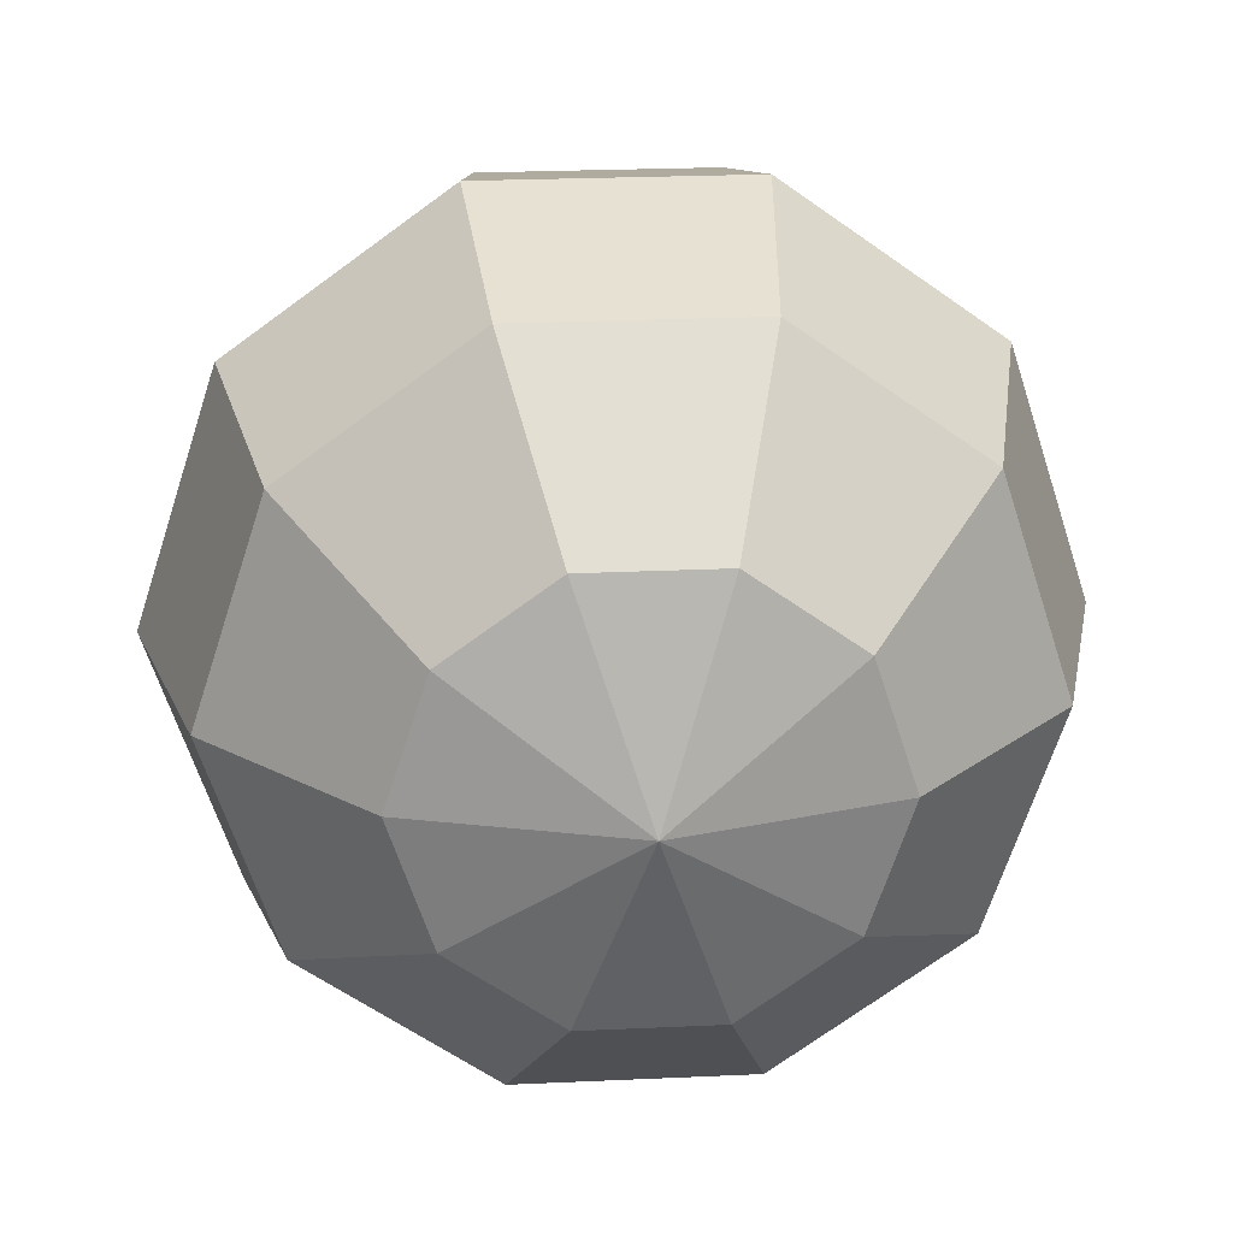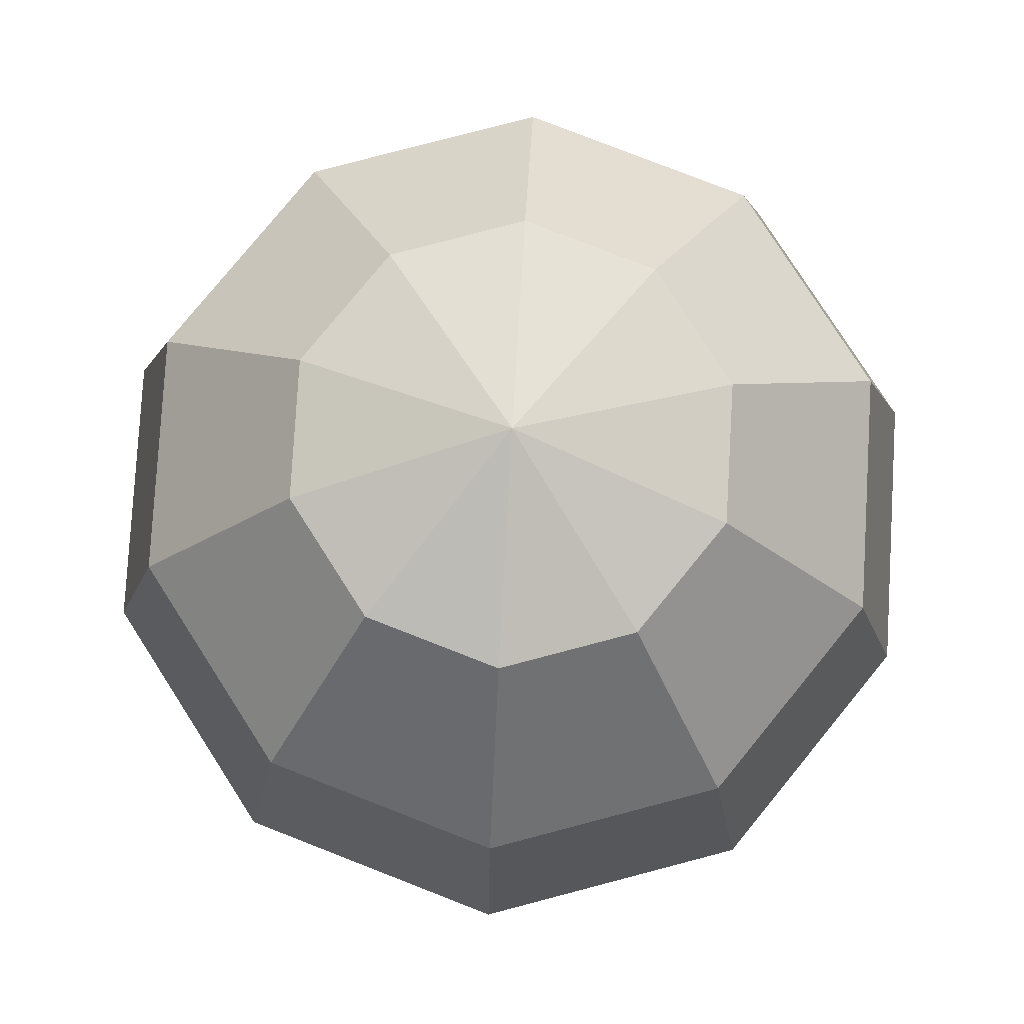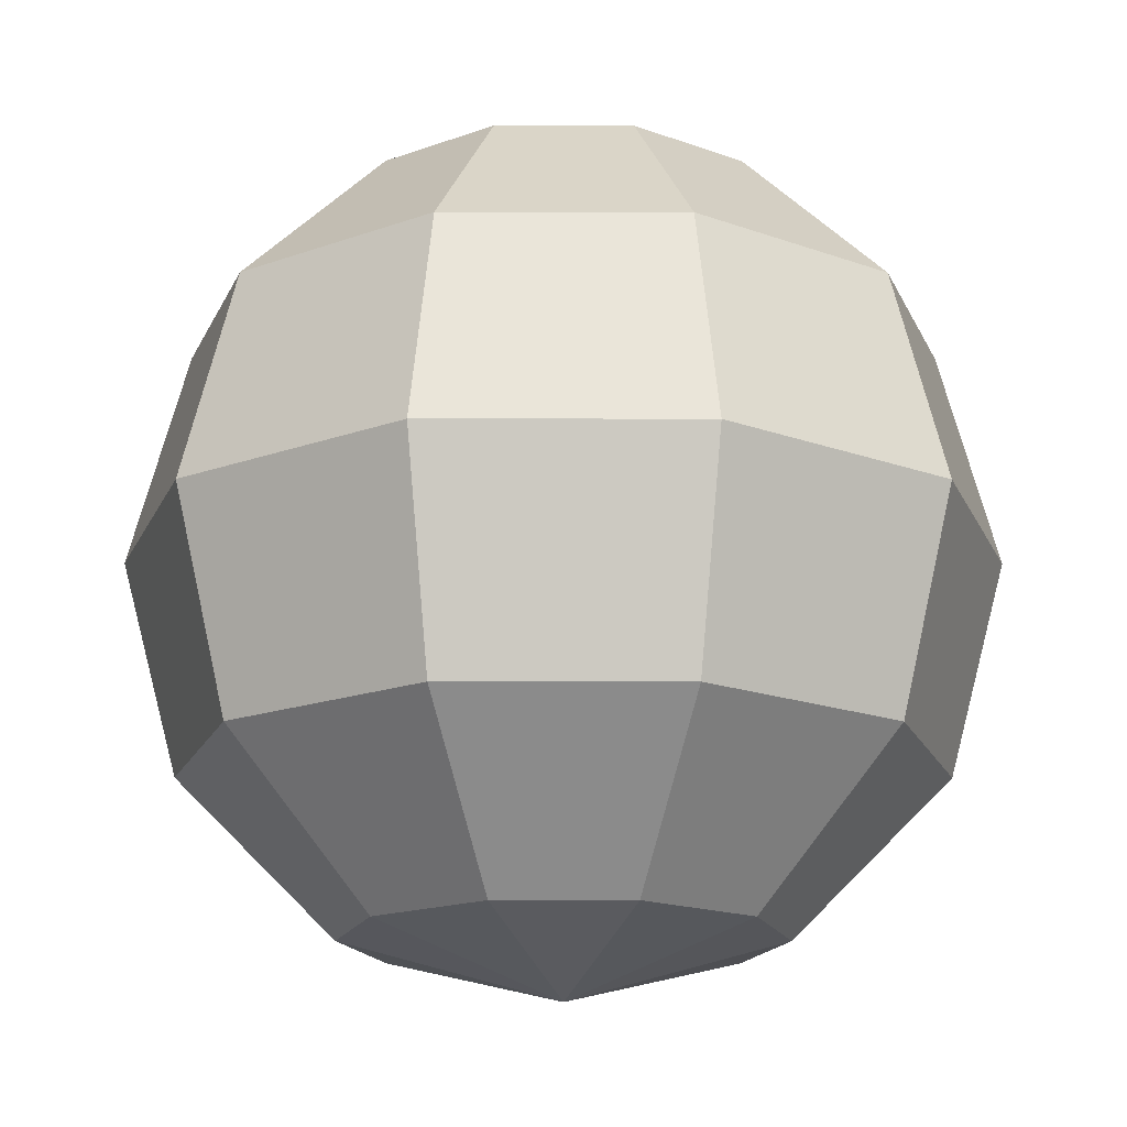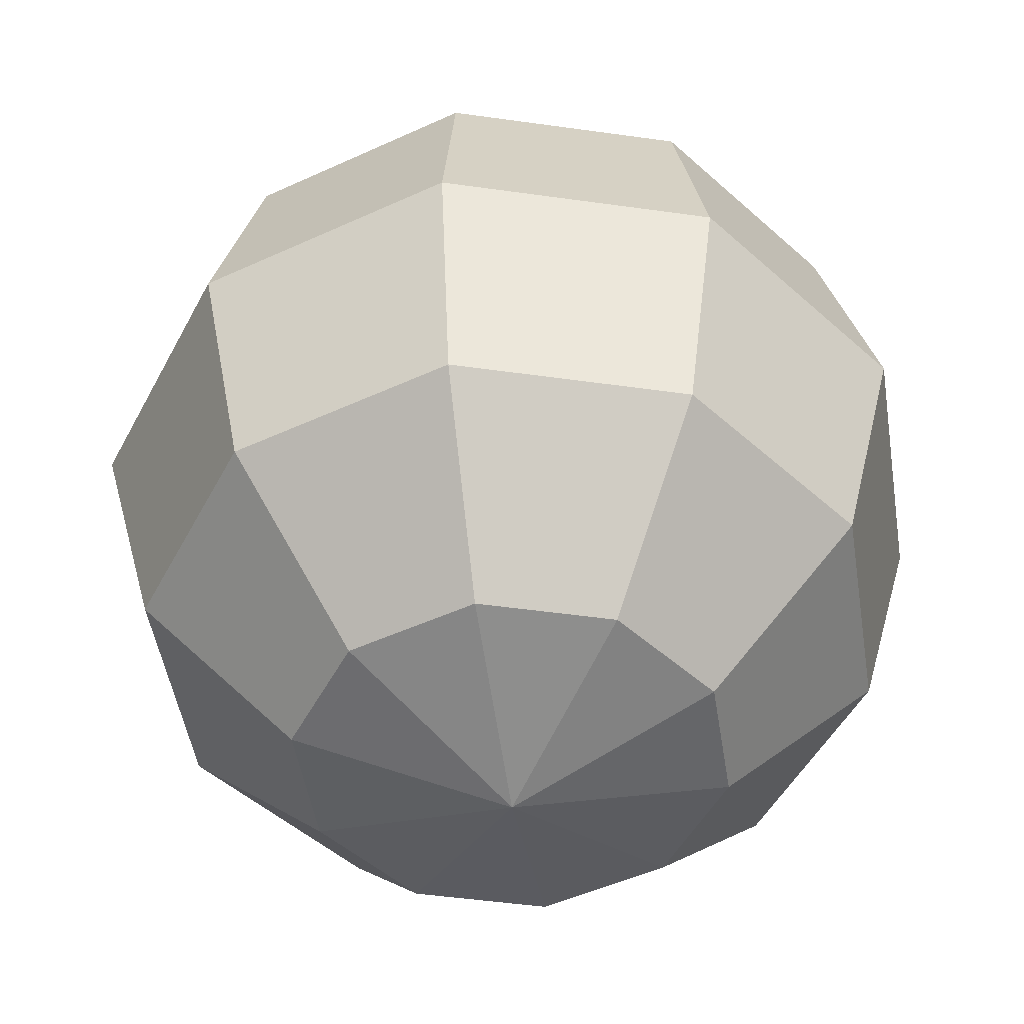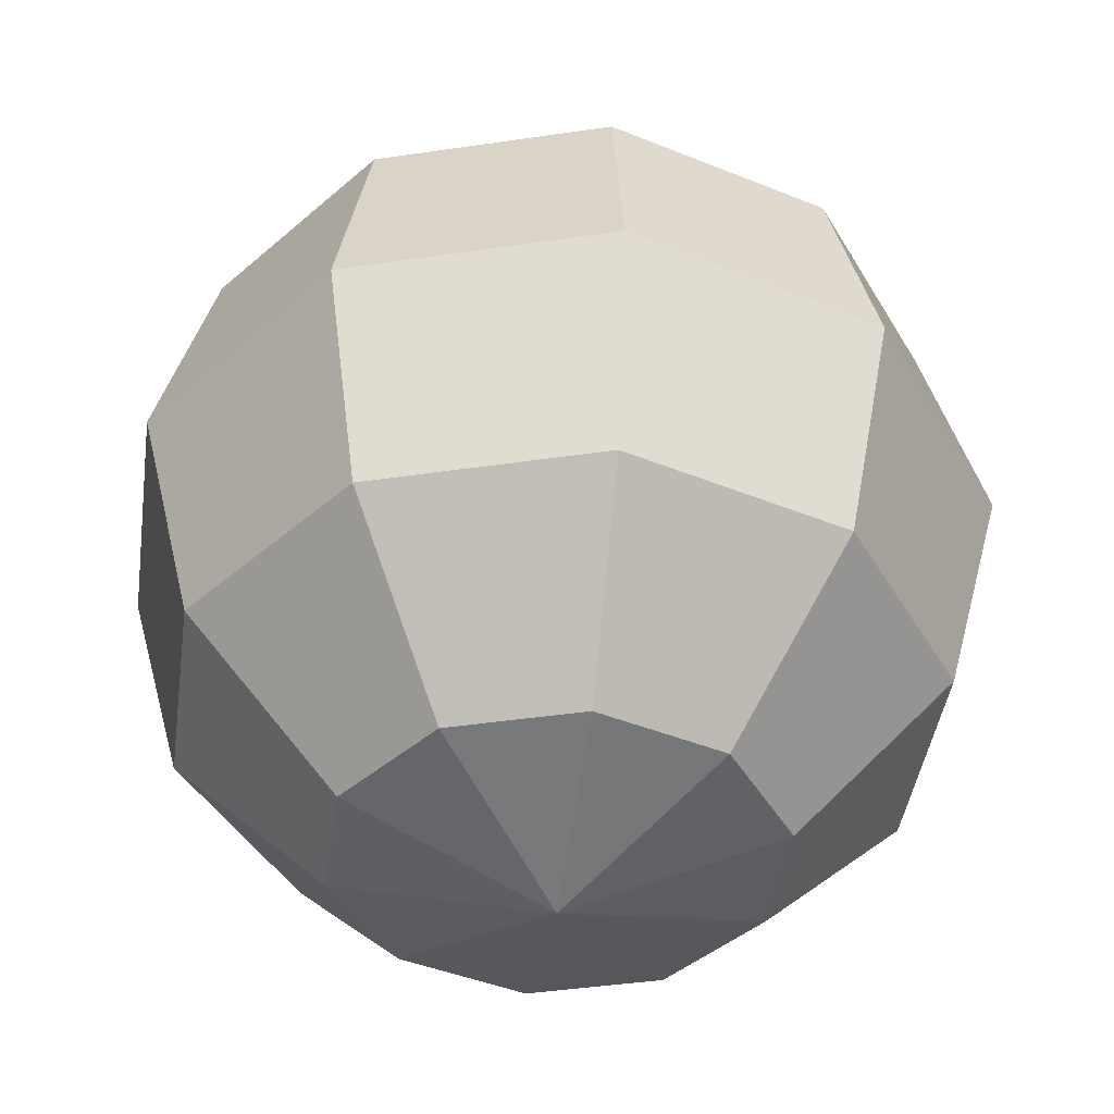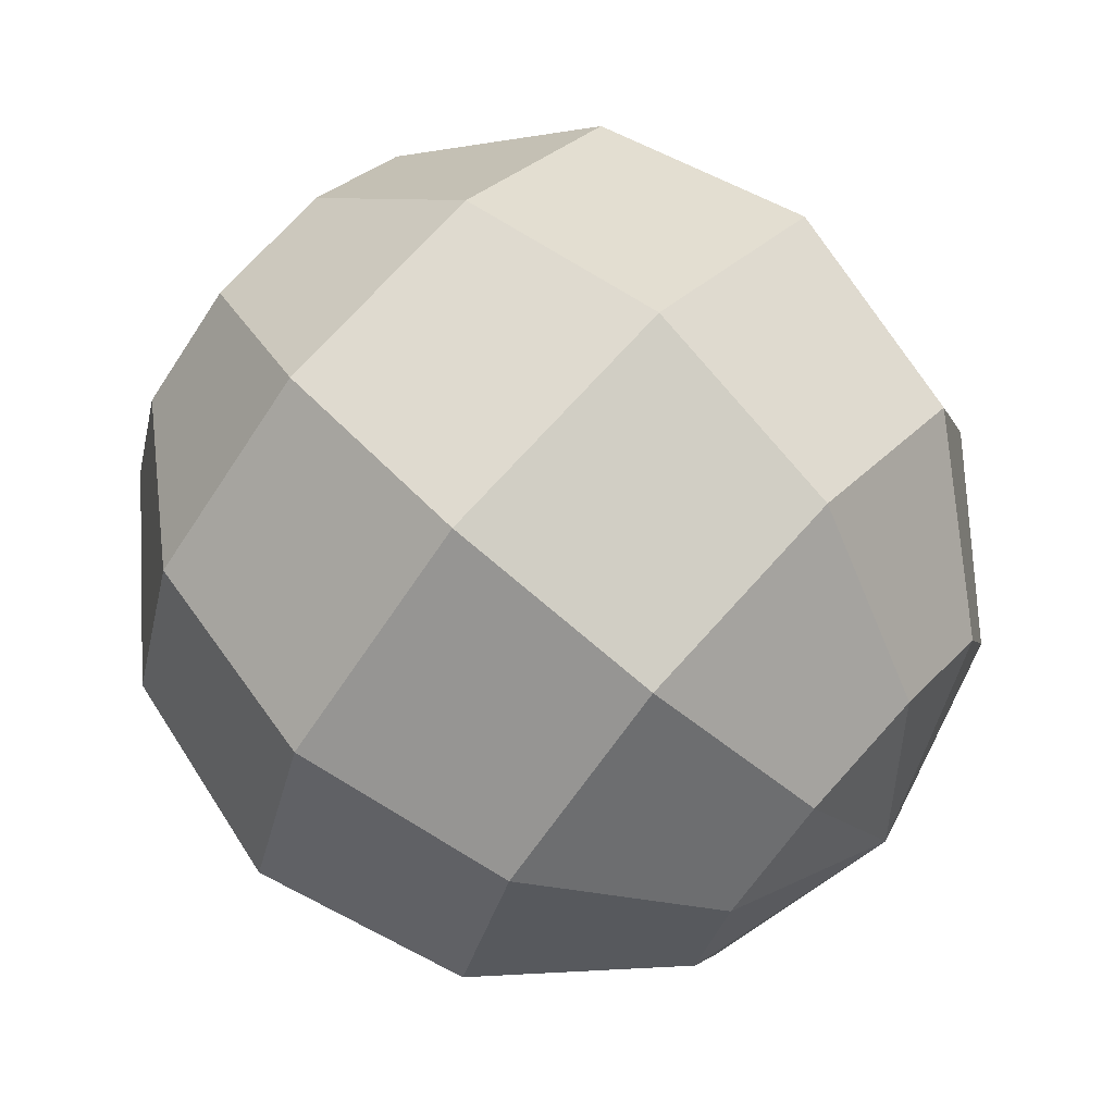
<metadata>
{"format":"obj","ext":"obj","renderer":"f3d","projection":"perspective","resolution":1024,"background":"white","views":[{"elev":24.1,"azim":175.6,"up":"+Z"},{"elev":79.7,"azim":-50.7,"up":"+Y"},{"elev":-17.4,"azim":71.9,"up":"+Y"},{"elev":-49.0,"azim":-116.9,"up":"+Y"},{"elev":-42.5,"azim":46.0,"up":"+Y"},{"elev":73.1,"azim":-47.9,"up":"+Z"}]}
</metadata>
<code>
o Sphere
v -0.9526 0.55 0
v -1.1 -0 0
v -0.9526 -0.55 0
v -0.55 -0.9526 0
v -0.445 0.9526 -0.3233
v -0.7707 0.55 -0.5599
v -0.8899 -0 -0.6466
v -0.7707 -0.55 -0.5599
v -0.445 -0.9526 -0.3233
v -0 -1.1 0
v -0.17 0.9526 -0.5231
v -0.2944 0.55 -0.906
v -0.3399 -0 -1.046
v -0.2944 -0.55 -0.906
v -0.17 -0.9526 -0.5231
v -0 1.1 0
v 0.17 0.9526 -0.5231
v 0.2944 0.55 -0.906
v 0.3399 -0 -1.046
v 0.2944 -0.55 -0.906
v 0.17 -0.9526 -0.5231
v 0.445 0.9526 -0.3233
v 0.7707 0.55 -0.5599
v 0.8899 -0 -0.6466
v 0.7707 -0.55 -0.5599
v 0.445 -0.9526 -0.3233
v 0.55 0.9526 -0
v 0.9526 0.55 -0
v 1.1 -0 0
v 0.9526 -0.55 0
v 0.55 -0.9526 -0
v 0.445 0.9526 0.3233
v 0.7707 0.55 0.5599
v 0.8899 -0 0.6466
v 0.7707 -0.55 0.5599
v 0.445 -0.9526 0.3233
v 0.17 0.9526 0.5231
v 0.2944 0.55 0.906
v 0.3399 -0 1.046
v 0.2944 -0.55 0.906
v 0.17 -0.9526 0.5231
v -0.17 0.9526 0.5231
v -0.2944 0.55 0.906
v -0.3399 -0 1.046
v -0.2944 -0.55 0.906
v -0.17 -0.9526 0.5231
v -0.445 0.9526 0.3233
v -0.7707 0.55 0.5599
v -0.8899 -0 0.6466
v -0.7707 -0.55 0.5599
v -0.445 -0.9526 0.3233
v -0.55 0.9526 0
f 3 8 9
f 2 7 8
f 1 6 7
f 8 14 15
f 7 13 14
f 6 12 13
f 5 11 12
f 14 20 21
f 13 19 20
f 12 18 19
f 11 17 18
f 20 25 26
f 20 19 24
f 19 18 23
f 18 17 22
f 25 30 31
f 24 29 30
f 23 28 29
f 22 27 28
f 30 35 36
f 29 34 35
f 29 28 33
f 27 32 33
f 35 40 41
f 35 34 39
f 33 38 39
f 32 37 38
f 40 45 46
f 40 39 44
f 38 43 44
f 37 42 43
f 45 50 51
f 44 49 50
f 43 48 49
f 42 47 48
f 10 4 9
f 1 52 5
f 52 16 5
f 10 9 15
f 5 16 11
f 10 15 21
f 11 16 17
f 10 21 26
f 17 16 22
f 10 26 31
f 22 16 27
f 10 31 36
f 27 16 32
f 10 36 41
f 32 16 37
f 10 41 46
f 37 16 42
f 10 46 51
f 42 16 47
f 10 51 4
f 50 3 4
f 49 2 3
f 48 1 2
f 48 47 52
f 47 16 52
f 4 3 9
f 3 2 8
f 2 1 7
f 9 8 15
f 8 7 14
f 7 6 13
f 6 5 12
f 15 14 21
f 14 13 20
f 13 12 19
f 12 11 18
f 21 20 26
f 25 20 24
f 24 19 23
f 23 18 22
f 26 25 31
f 25 24 30
f 24 23 29
f 23 22 28
f 31 30 36
f 30 29 35
f 34 29 33
f 28 27 33
f 36 35 41
f 40 35 39
f 34 33 39
f 33 32 38
f 41 40 46
f 45 40 44
f 39 38 44
f 38 37 43
f 46 45 51
f 45 44 50
f 44 43 49
f 43 42 48
f 6 1 5
f 51 50 4
f 50 49 3
f 49 48 2
f 1 48 52

</code>
